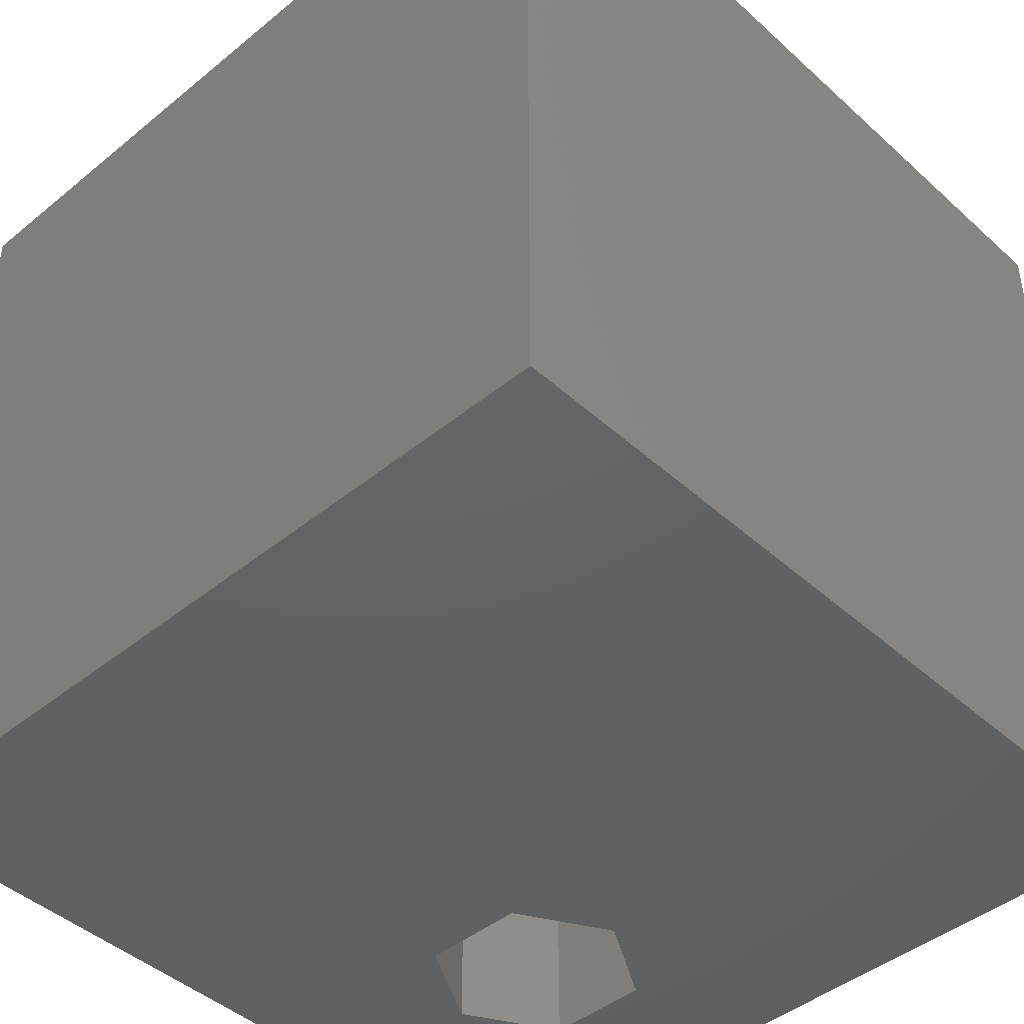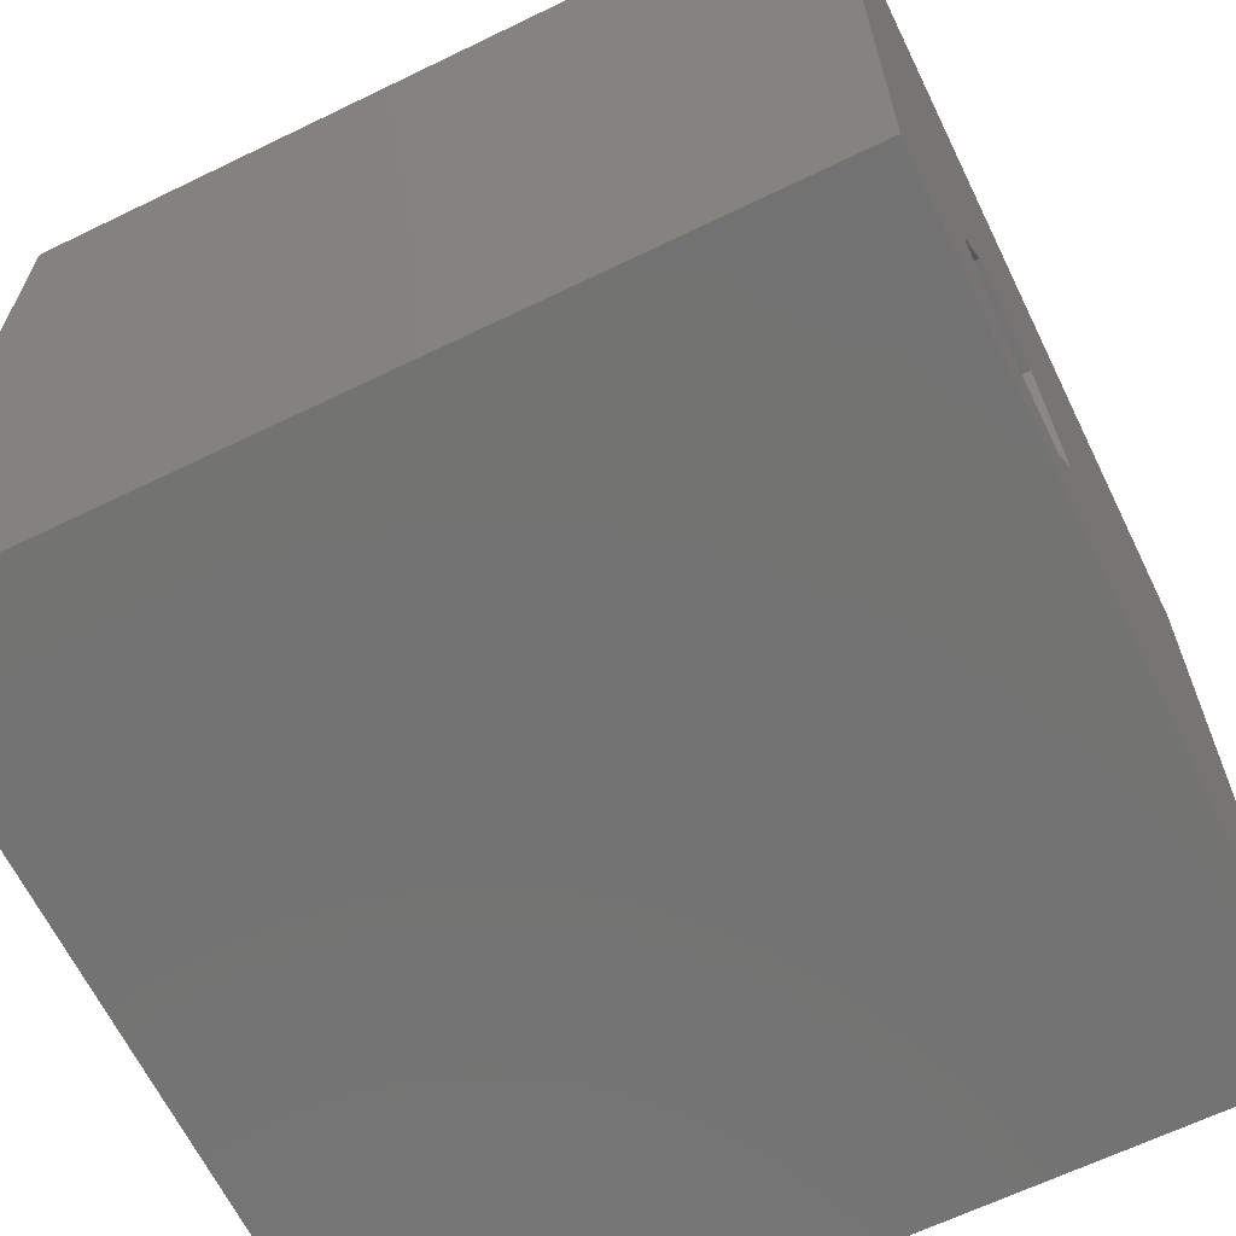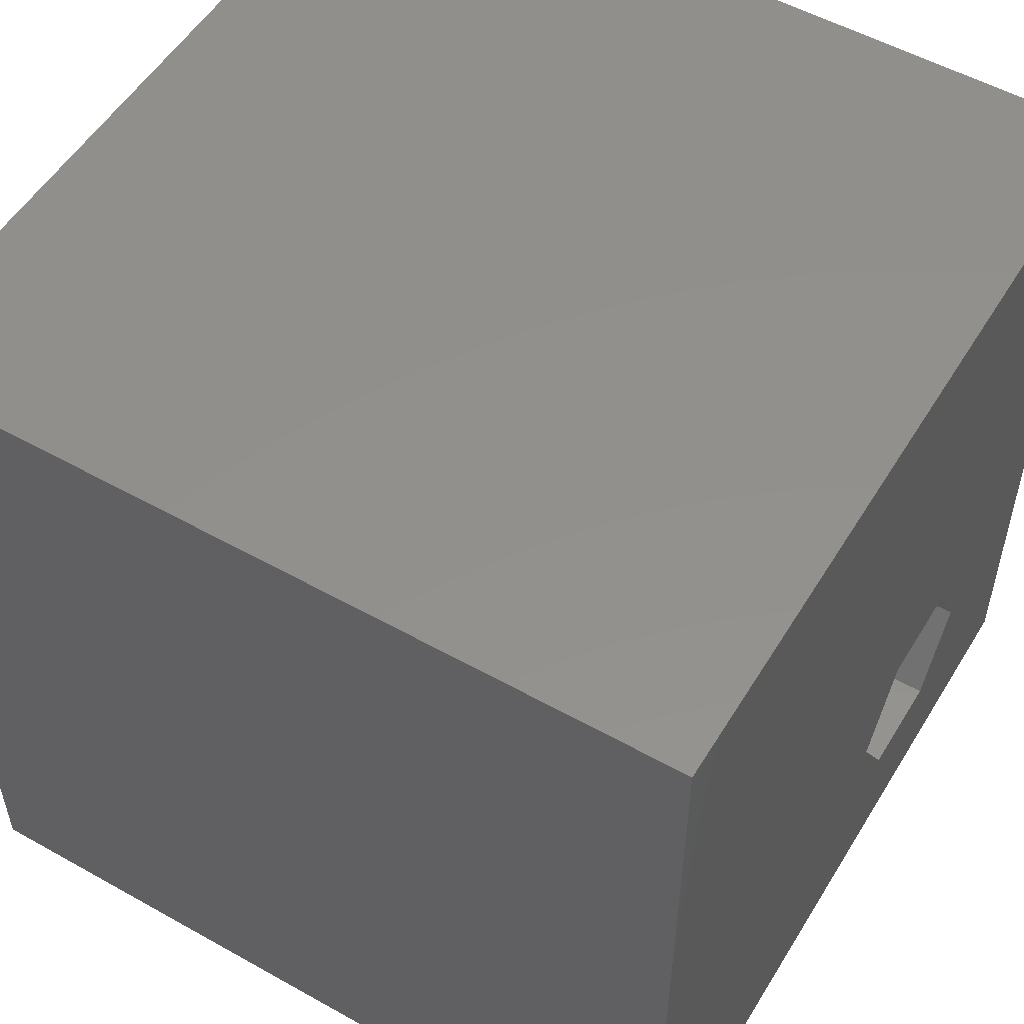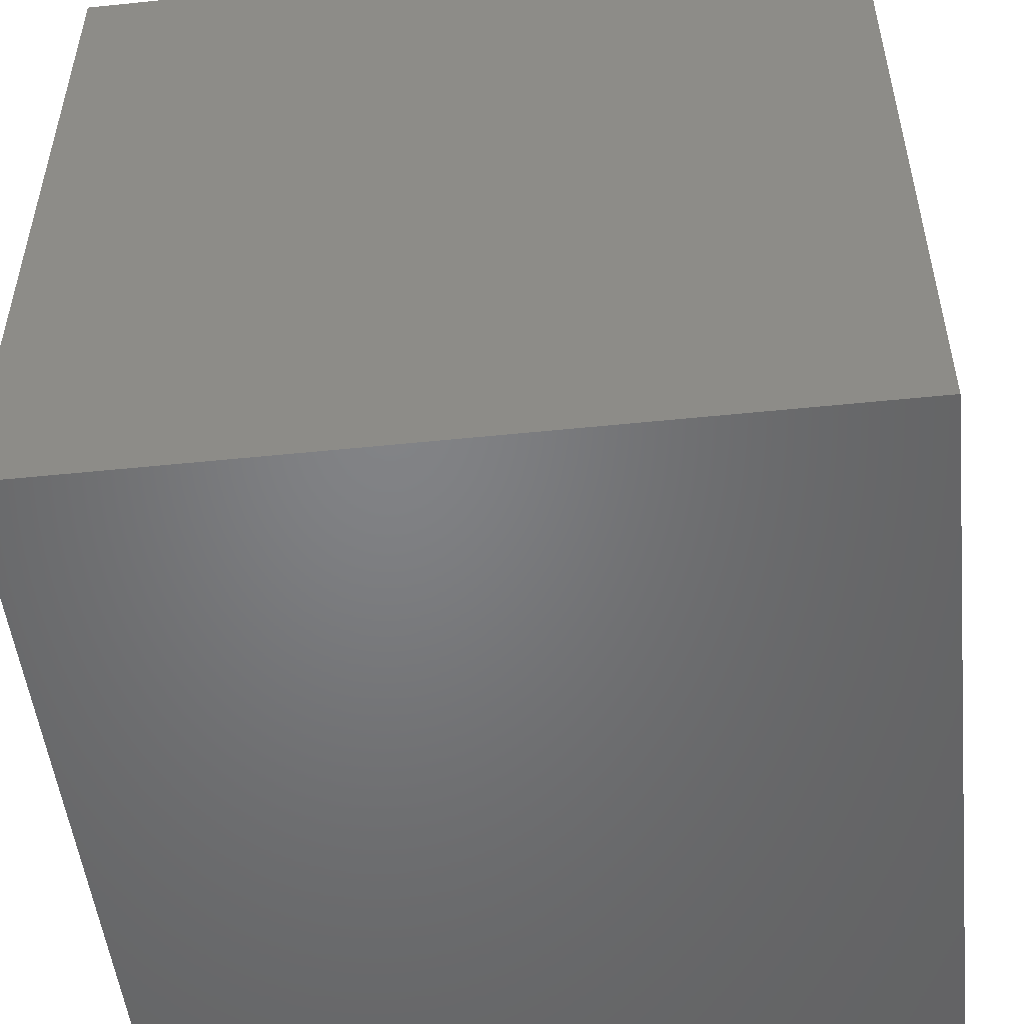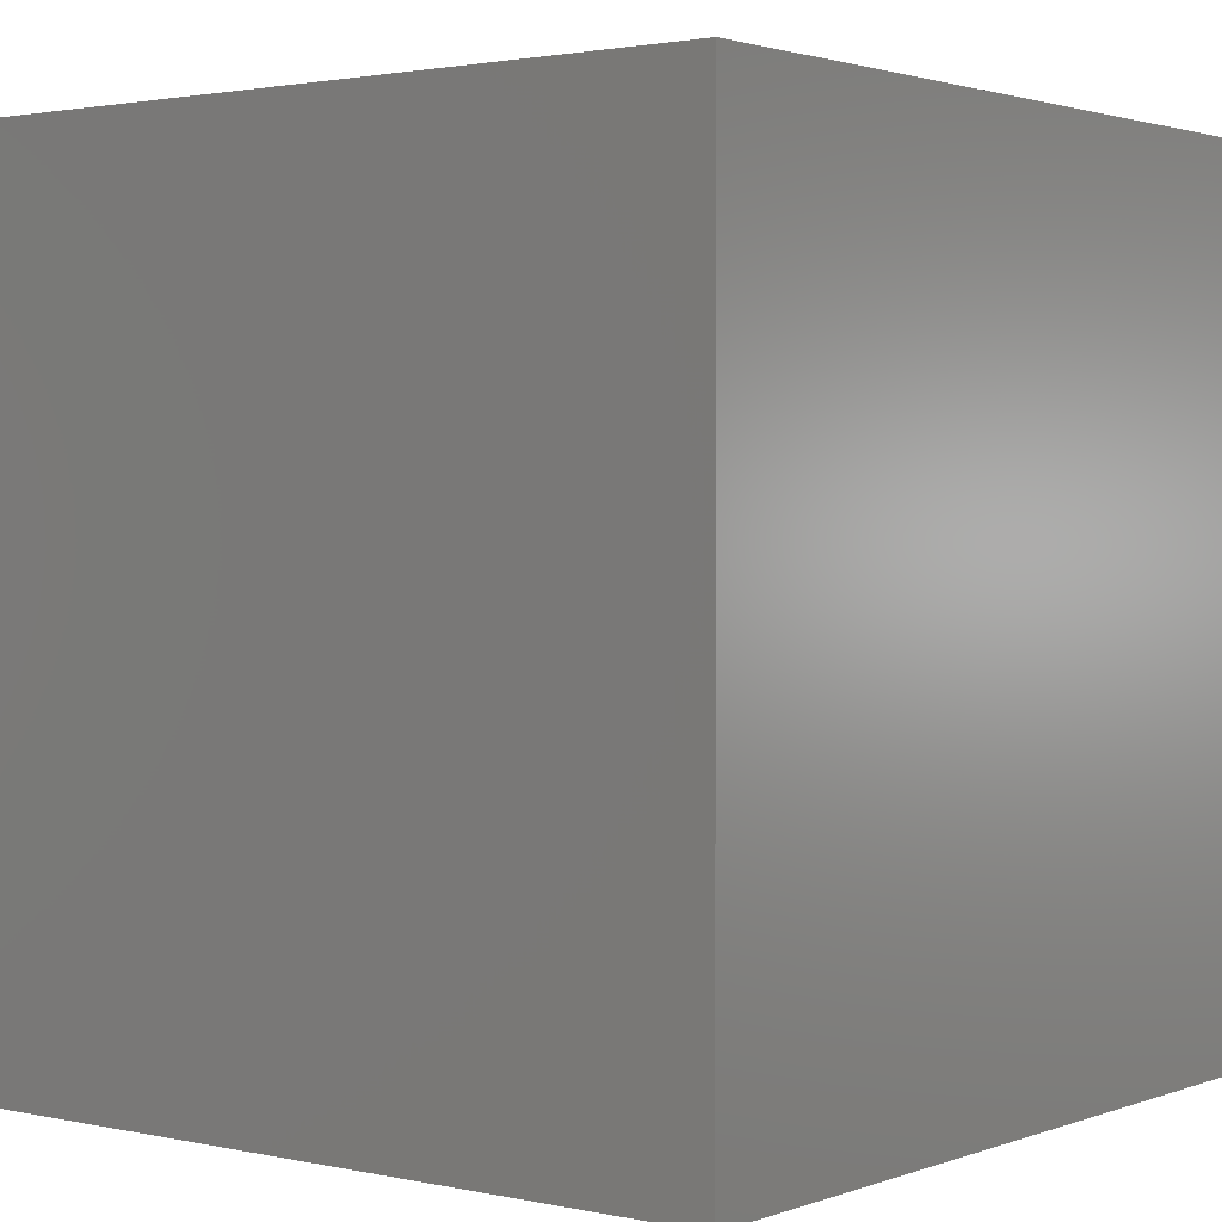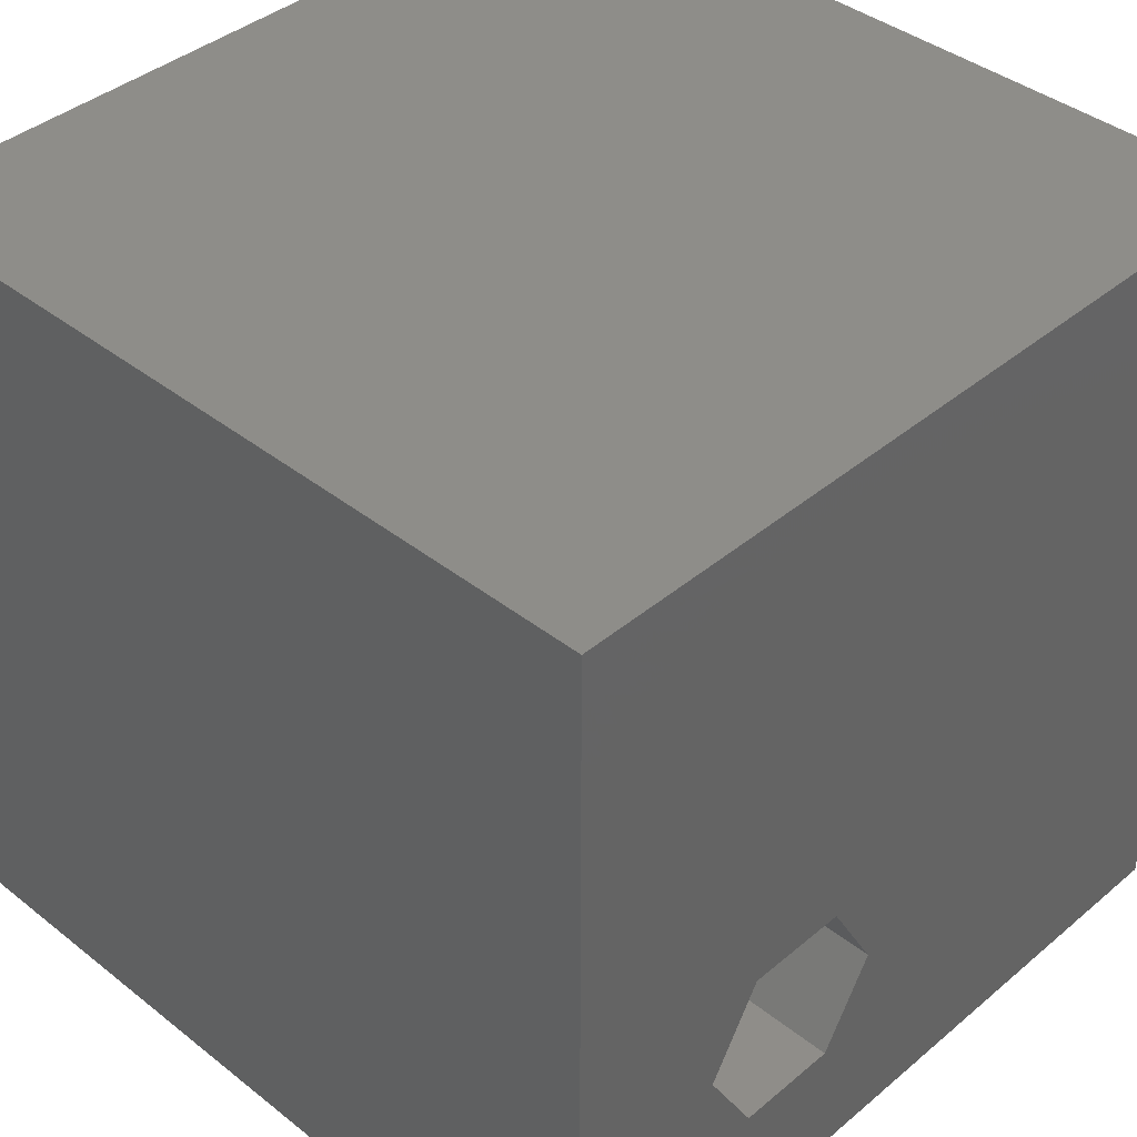
<metadata>
{"format":"stl","ext":"stl","renderer":"f3d","projection":"perspective","resolution":1024,"background":"white","views":[{"elev":-44.4,"azim":-136.4,"up":"+Z"},{"elev":-65.0,"azim":116.0,"up":"+Y"},{"elev":53.5,"azim":-59.1,"up":"+Y"},{"elev":-51.1,"azim":96.4,"up":"+Y"},{"elev":1.9,"azim":-142.1,"up":"+Z"},{"elev":40.1,"azim":134.1,"up":"+Y"}]}
</metadata>
<code>
# stl→obj: 20 verts, 40 faces
v 0 10 10
v 0 10 0
v 0 0 10
v 0 0 0
v 8.009 2.739 10
v 10 0 10
v 10 10 10
v 7.378 1.646 10
v 6.116 1.646 10
v 5.485 2.739 10
v 6.116 3.831 10
v 7.378 3.831 10
v 10 10 0
v 10 0 0
v 6.116 1.646 0
v 7.378 1.646 0
v 8.009 2.739 0
v 7.378 3.831 0
v 6.116 3.831 0
v 5.485 2.739 0
f 1 2 3
f 3 2 4
f 5 6 7
f 5 8 6
f 6 8 9
f 6 9 3
f 3 9 10
f 3 10 1
f 1 10 11
f 1 11 7
f 7 11 12
f 7 12 5
f 13 7 14
f 14 7 6
f 14 4 15
f 15 16 14
f 14 16 17
f 14 17 13
f 13 17 18
f 13 18 2
f 2 18 19
f 2 19 4
f 4 19 20
f 4 20 15
f 7 13 1
f 1 13 2
f 14 6 4
f 4 6 3
f 20 19 10
f 10 19 11
f 19 18 11
f 11 18 12
f 18 17 12
f 12 17 5
f 17 16 5
f 5 16 8
f 16 15 8
f 8 15 9
f 15 20 9
f 9 20 10

</code>
